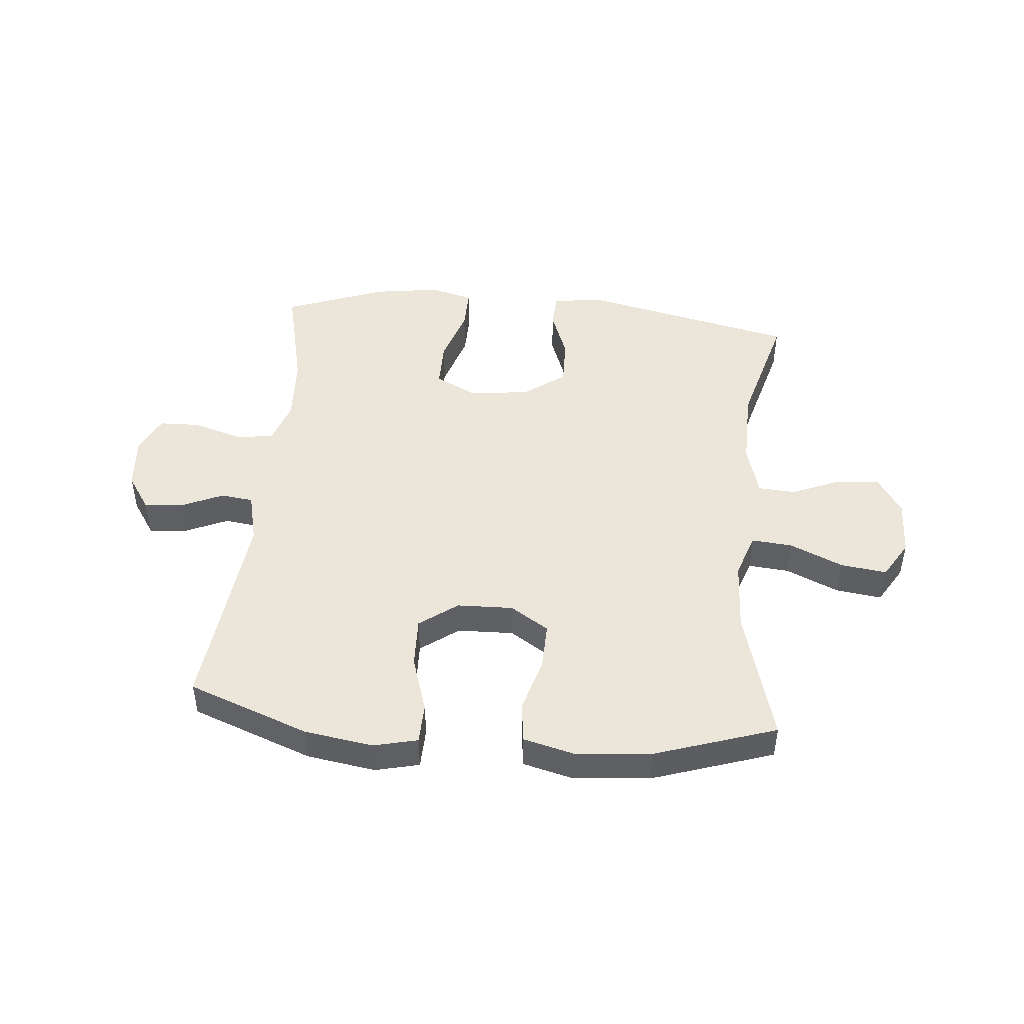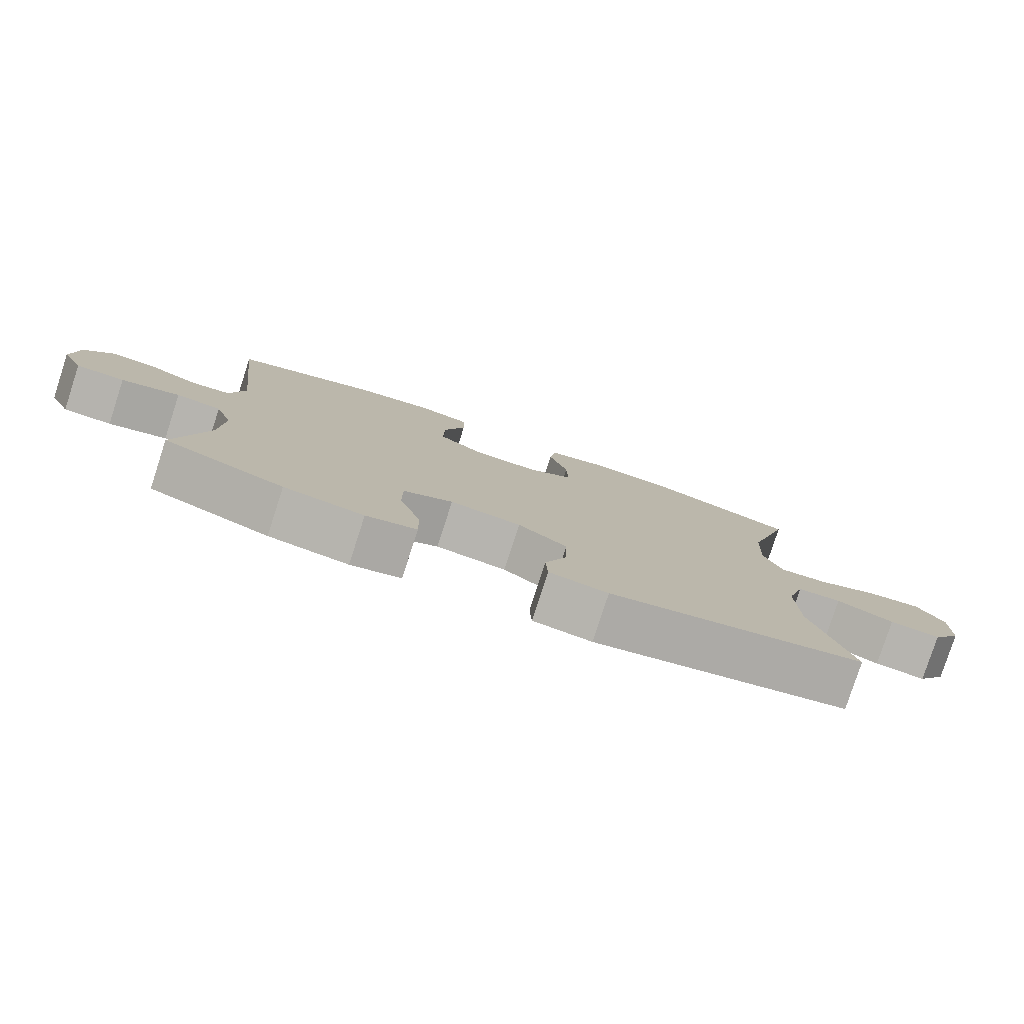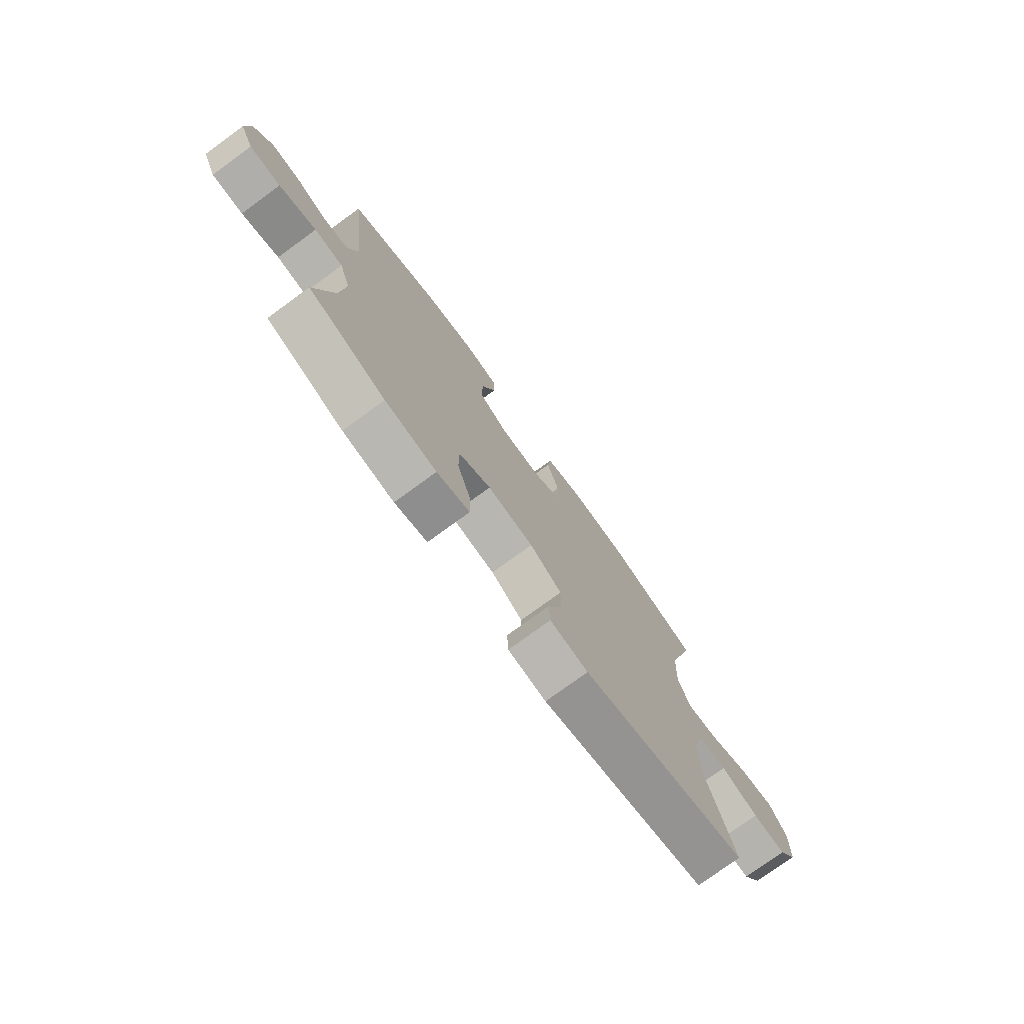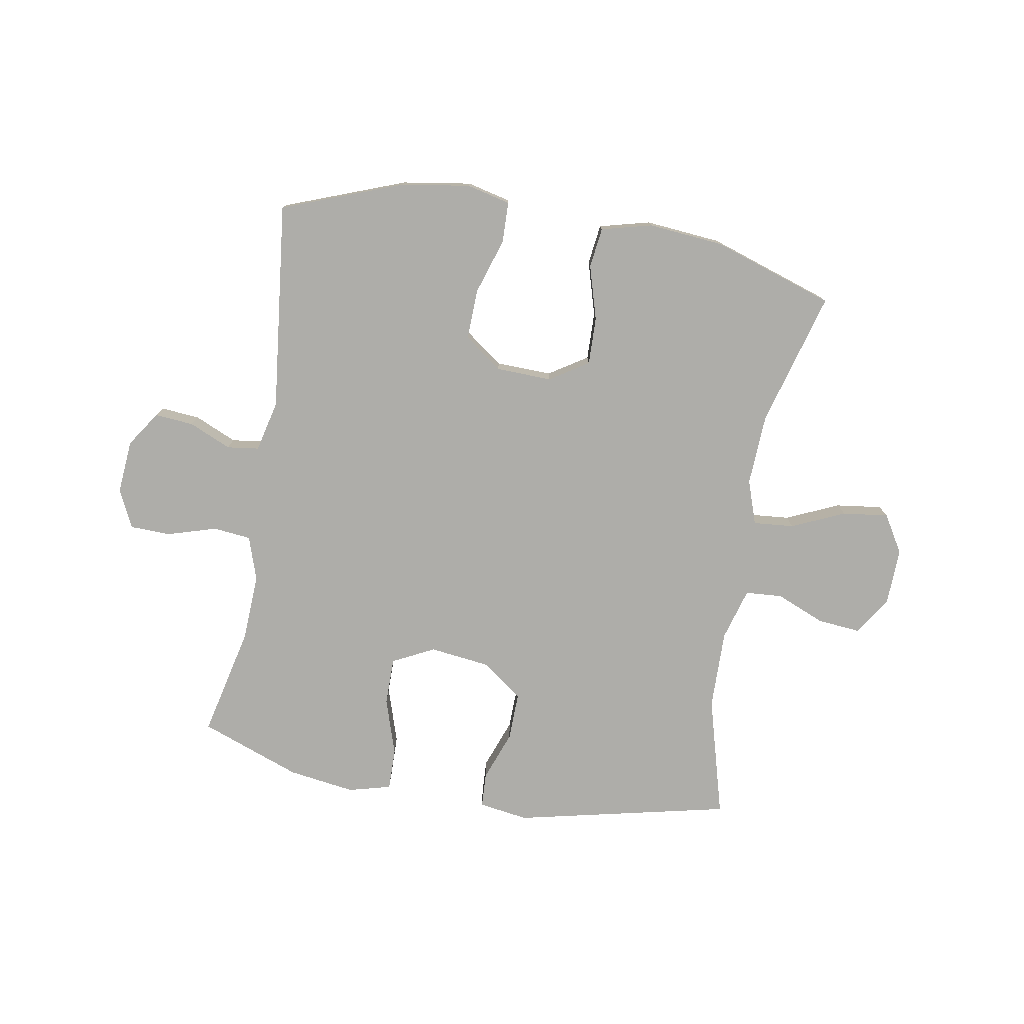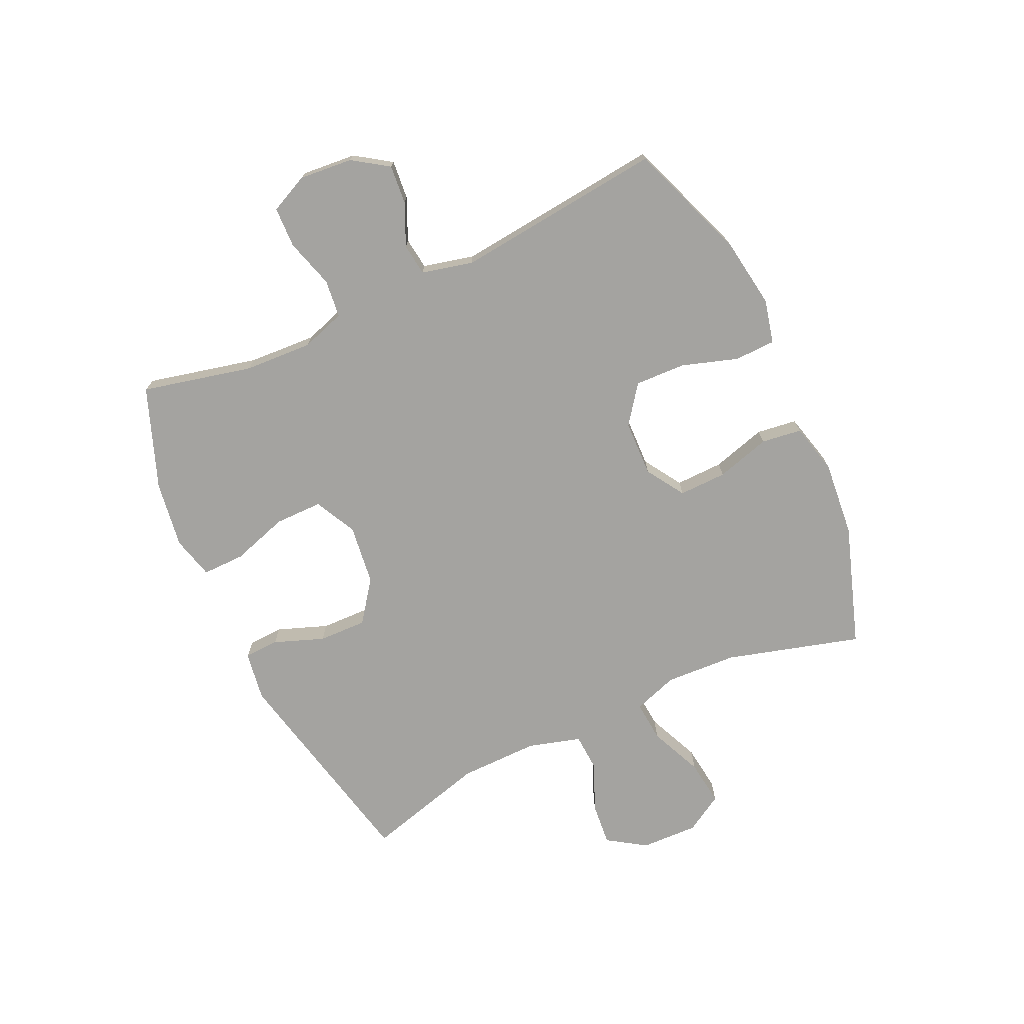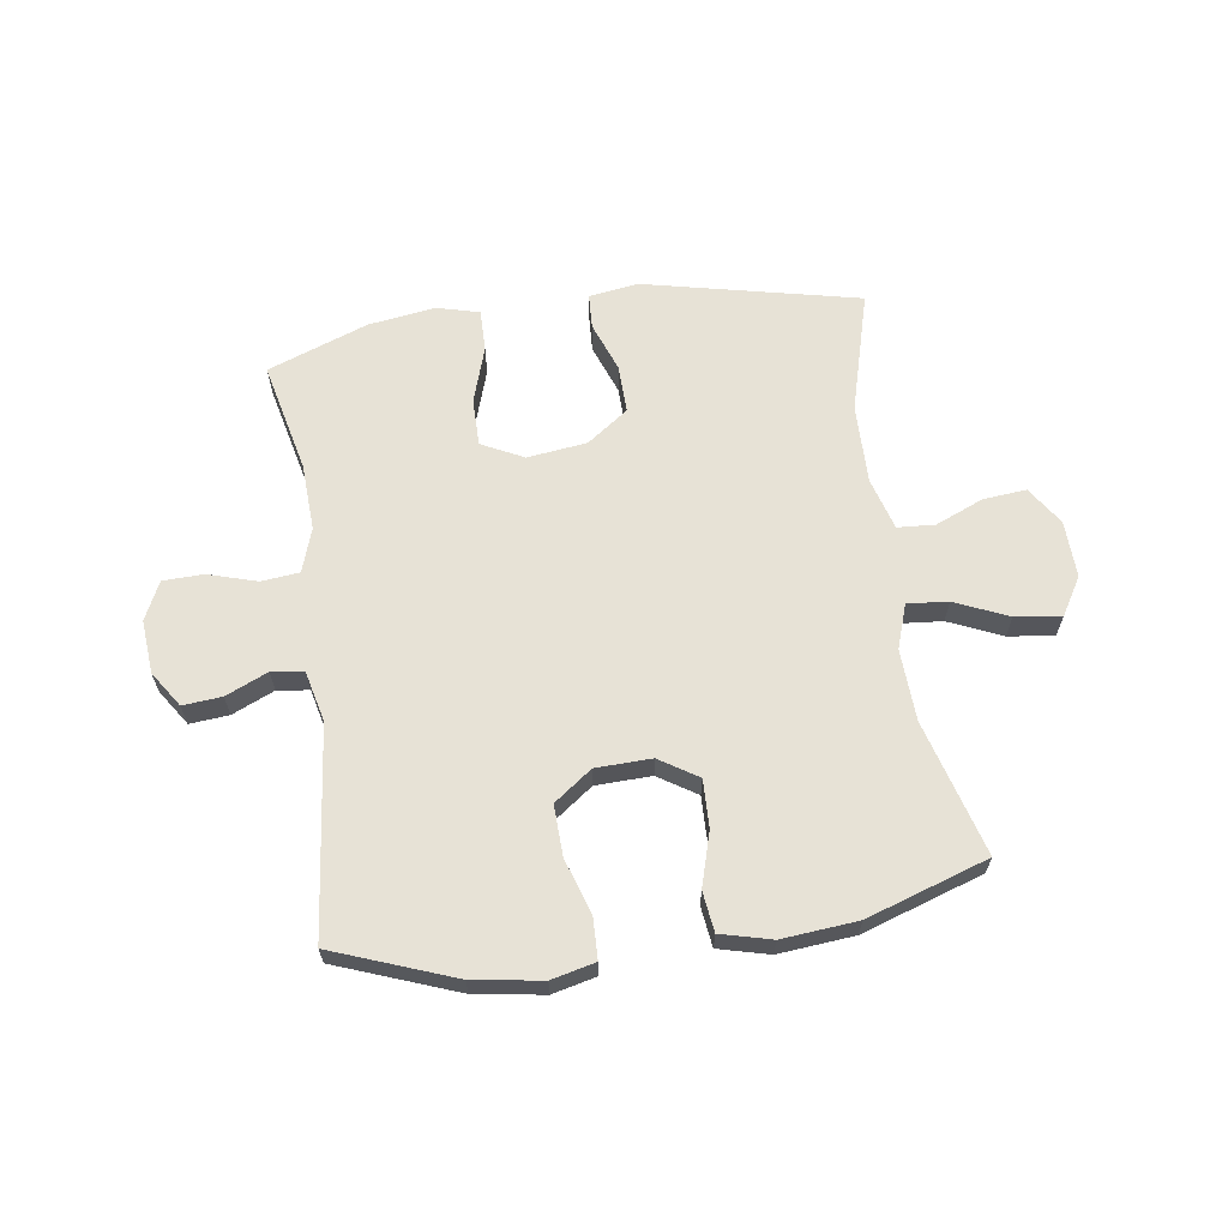
<metadata>
{"format":"obj","ext":"obj","renderer":"f3d","projection":"perspective","resolution":1024,"background":"white","views":[{"elev":46.7,"azim":5.3,"up":"+Y"},{"elev":-79.9,"azim":-18.0,"up":"+Z"},{"elev":-76.5,"azim":-53.9,"up":"+Z"},{"elev":-77.1,"azim":-9.7,"up":"+Y"},{"elev":-73.0,"azim":-65.2,"up":"+Y"},{"elev":63.7,"azim":-8.1,"up":"+Y"}]}
</metadata>
<code>
v 0.5 0.07 -0.5
v 0.129 0.07 -0.582
v 0.044 0.07 -0.569
v 0.041 0.07 -0.509
v 0.073 0.07 -0.423
v 0.075 0.07 -0.34
v 0.004 0.07 -0.288
v -0.099 0.07 -0.275
v -0.171 0.07 -0.311
v -0.171 0.07 -0.393
v -0.14 0.07 -0.49
v -0.139 0.07 -0.563
v -0.212 0.07 -0.582
v -0.327 0.07 -0.565
v -0.5 0.07 -0.5
v -0.456 0.07 -0.31
v -0.45 0.07 -0.194
v -0.475 0.07 -0.118
v -0.54 0.07 -0.111
v -0.624 0.07 -0.136
v -0.694 0.07 -0.134
v -0.725 0.07 -0.068
v -0.717 0.07 0.024
v -0.676 0.07 0.085
v -0.609 0.07 0.079
v -0.537 0.07 0.047
v -0.482 0.07 0.054
v -0.461 0.07 0.142
v -0.5 0.07 0.5
v -0.293 0.07 0.577
v -0.175 0.07 0.595
v -0.1 0.07 0.577
v -0.098 0.07 0.507
v -0.129 0.07 0.411
v -0.132 0.07 0.324
v -0.067 0.07 0.276
v 0.029 0.07 0.273
v 0.095 0.07 0.315
v 0.093 0.07 0.397
v 0.066 0.07 0.49
v 0.075 0.07 0.559
v 0.162 0.07 0.581
v 0.292 0.07 0.569
v 0.5 0.07 0.5
v 0.435 0.07 0.269
v 0.429 0.07 0.146
v 0.455 0.07 0.07
v 0.525 0.07 0.076
v 0.616 0.07 0.116
v 0.695 0.07 0.126
v 0.734 0.07 0.061
v 0.731 0.07 -0.037
v 0.688 0.07 -0.103
v 0.614 0.07 -0.096
v 0.531 0.07 -0.061
v 0.467 0.07 -0.065
v 0.441 0.07 -0.155
v 0.443 0.07 -0.292
v 0.5 0 -0.5
v 0.129 0 -0.582
v 0.044 0 -0.569
v 0.041 0 -0.509
v 0.073 0 -0.423
v 0.075 0 -0.34
v 0.004 0 -0.288
v -0.099 0 -0.275
v -0.171 0 -0.311
v -0.171 0 -0.393
v -0.14 0 -0.49
v -0.139 0 -0.563
v -0.212 0 -0.582
v -0.327 0 -0.565
v -0.5 0 -0.5
v -0.456 0 -0.31
v -0.45 0 -0.194
v -0.475 0 -0.118
v -0.54 0 -0.111
v -0.624 0 -0.136
v -0.694 0 -0.134
v -0.725 0 -0.068
v -0.717 0 0.024
v -0.676 0 0.085
v -0.609 0 0.079
v -0.537 0 0.047
v -0.482 0 0.054
v -0.461 0 0.142
v -0.5 0 0.5
v -0.293 0 0.577
v -0.175 0 0.595
v -0.1 0 0.577
v -0.098 0 0.507
v -0.129 0 0.411
v -0.132 0 0.324
v -0.067 0 0.276
v 0.029 0 0.273
v 0.095 0 0.315
v 0.093 0 0.397
v 0.066 0 0.49
v 0.075 0 0.559
v 0.162 0 0.581
v 0.292 0 0.569
v 0.5 0 0.5
v 0.435 0 0.269
v 0.429 0 0.146
v 0.455 0 0.07
v 0.525 0 0.076
v 0.616 0 0.116
v 0.695 0 0.126
v 0.734 0 0.061
v 0.731 0 -0.037
v 0.688 0 -0.103
v 0.614 0 -0.096
v 0.531 0 -0.061
v 0.467 0 -0.065
v 0.441 0 -0.155
v 0.443 0 -0.292
f 53 54 55
f 52 53 55
f 51 52 55
f 50 51 55
f 49 50 55
f 48 49 55
f 47 48 55 56
f 46 47 56 57
f 43 44 45
f 42 43 45
f 41 42 45
f 40 41 45
f 39 40 45
f 38 39 45 46
f 46 57 58
f 38 46 58
f 37 38 58
f 32 33 34
f 31 32 34
f 30 31 34
f 29 30 34
f 28 29 34
f 27 28 34 35
f 24 25 26
f 23 24 26
f 22 23 26
f 21 22 26
f 20 21 26
f 19 20 26
f 18 19 26 27
f 27 35 36
f 18 27 36
f 17 18 36
f 14 15 16
f 13 14 16
f 12 13 16
f 11 12 16
f 10 11 16
f 9 10 16 17
f 3 4 5
f 2 3 5
f 1 2 5
f 58 1 5
f 58 5 6
f 37 58 6 7
f 17 36 37
f 9 17 37
f 8 9 37
f 7 8 37
f 113 112 111
f 113 111 110
f 113 110 109
f 113 109 108
f 113 108 107
f 113 107 106
f 114 113 106 105
f 115 114 105 104
f 103 102 101
f 103 101 100
f 103 100 99
f 103 99 98
f 103 98 97
f 104 103 97 96
f 116 115 104
f 116 104 96
f 116 96 95
f 92 91 90
f 92 90 89
f 92 89 88
f 92 88 87
f 92 87 86
f 93 92 86 85
f 84 83 82
f 84 82 81
f 84 81 80
f 84 80 79
f 84 79 78
f 84 78 77
f 85 84 77 76
f 94 93 85
f 94 85 76
f 94 76 75
f 74 73 72
f 74 72 71
f 74 71 70
f 74 70 69
f 74 69 68
f 75 74 68 67
f 63 62 61
f 63 61 60
f 63 60 59
f 63 59 116
f 64 63 116
f 65 64 116 95
f 95 94 75
f 95 75 67
f 95 67 66
f 95 66 65
f 1 59 60 2
f 2 60 61 3
f 3 61 62 4
f 4 62 63 5
f 5 63 64 6
f 6 64 65 7
f 7 65 66 8
f 8 66 67 9
f 9 67 68 10
f 10 68 69 11
f 11 69 70 12
f 12 70 71 13
f 13 71 72 14
f 14 72 73 15
f 15 73 74 16
f 16 74 75 17
f 17 75 76 18
f 18 76 77 19
f 19 77 78 20
f 20 78 79 21
f 21 79 80 22
f 22 80 81 23
f 23 81 82 24
f 24 82 83 25
f 25 83 84 26
f 26 84 85 27
f 27 85 86 28
f 28 86 87 29
f 29 87 88 30
f 30 88 89 31
f 31 89 90 32
f 32 90 91 33
f 33 91 92 34
f 34 92 93 35
f 35 93 94 36
f 36 94 95 37
f 37 95 96 38
f 38 96 97 39
f 39 97 98 40
f 40 98 99 41
f 41 99 100 42
f 42 100 101 43
f 43 101 102 44
f 44 102 103 45
f 45 103 104 46
f 46 104 105 47
f 47 105 106 48
f 48 106 107 49
f 49 107 108 50
f 50 108 109 51
f 51 109 110 52
f 52 110 111 53
f 53 111 112 54
f 54 112 113 55
f 55 113 114 56
f 56 114 115 57
f 57 115 116 58
f 58 116 59 1

</code>
